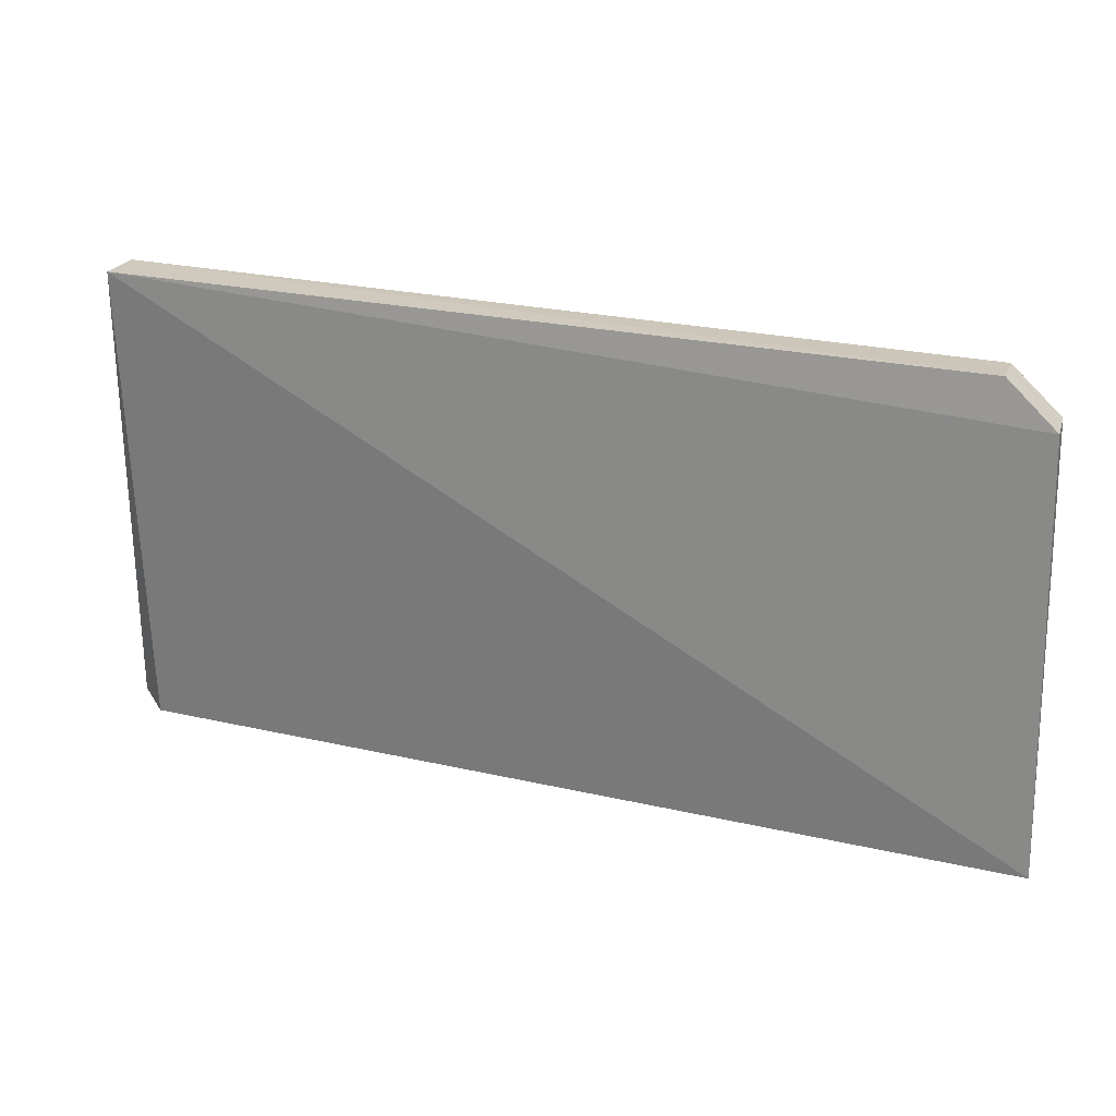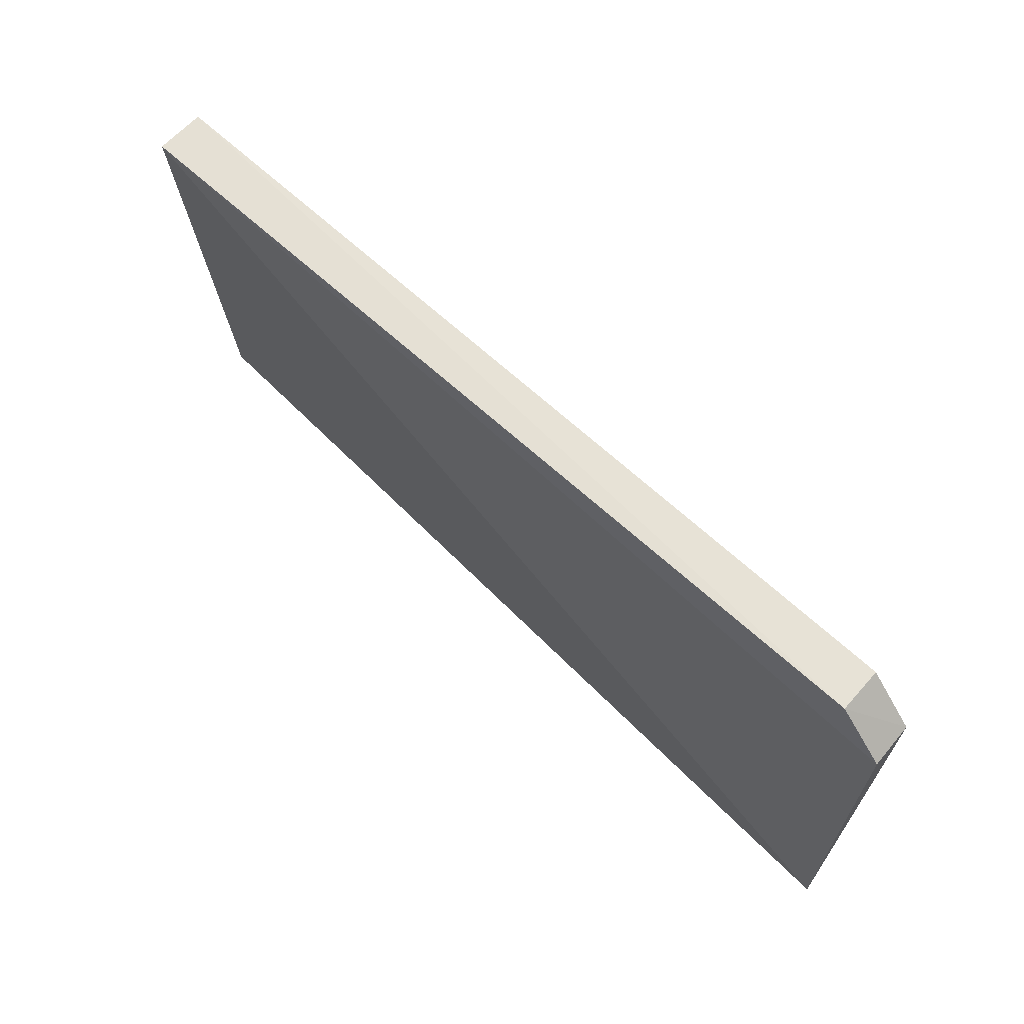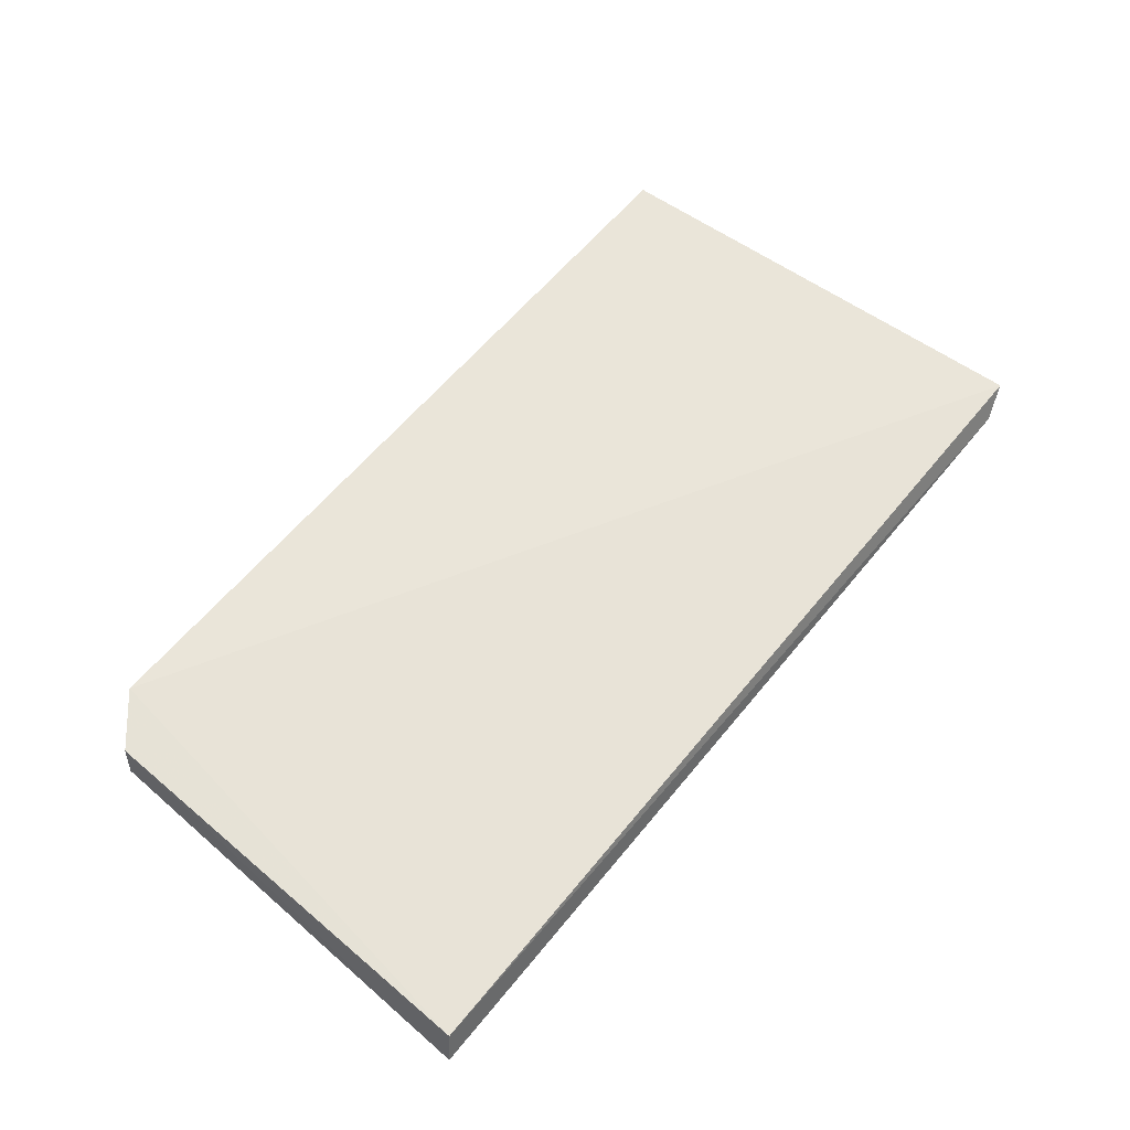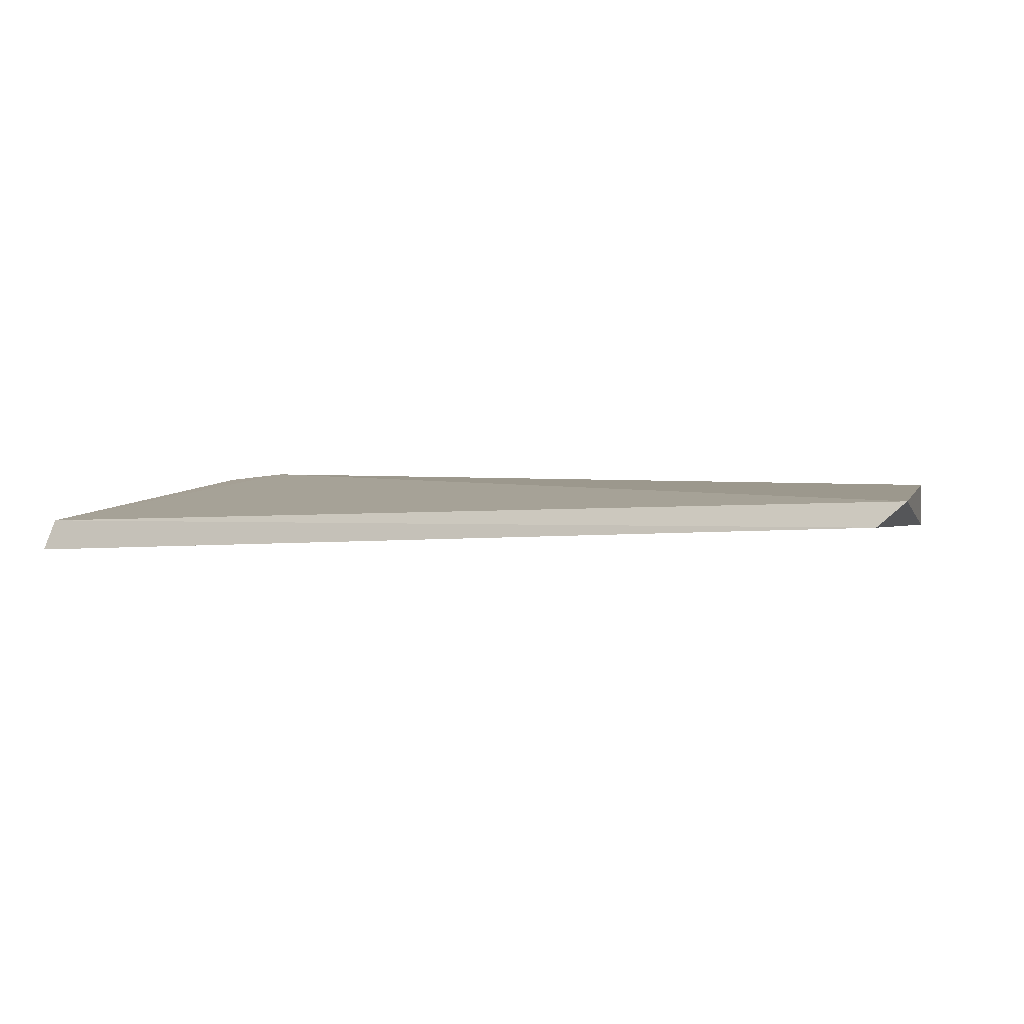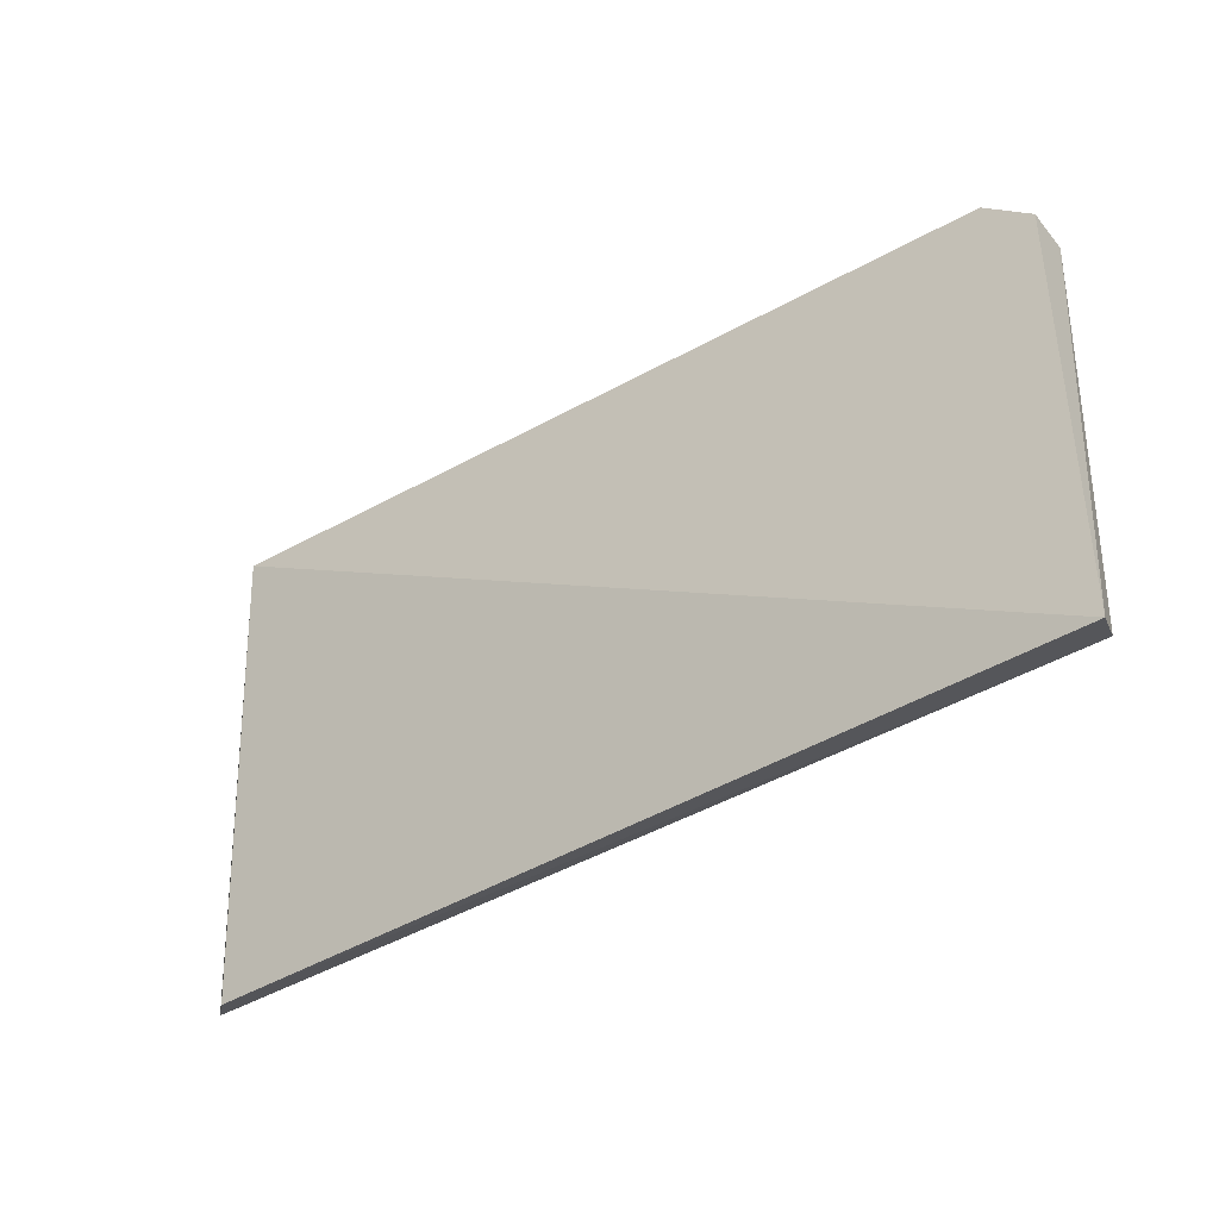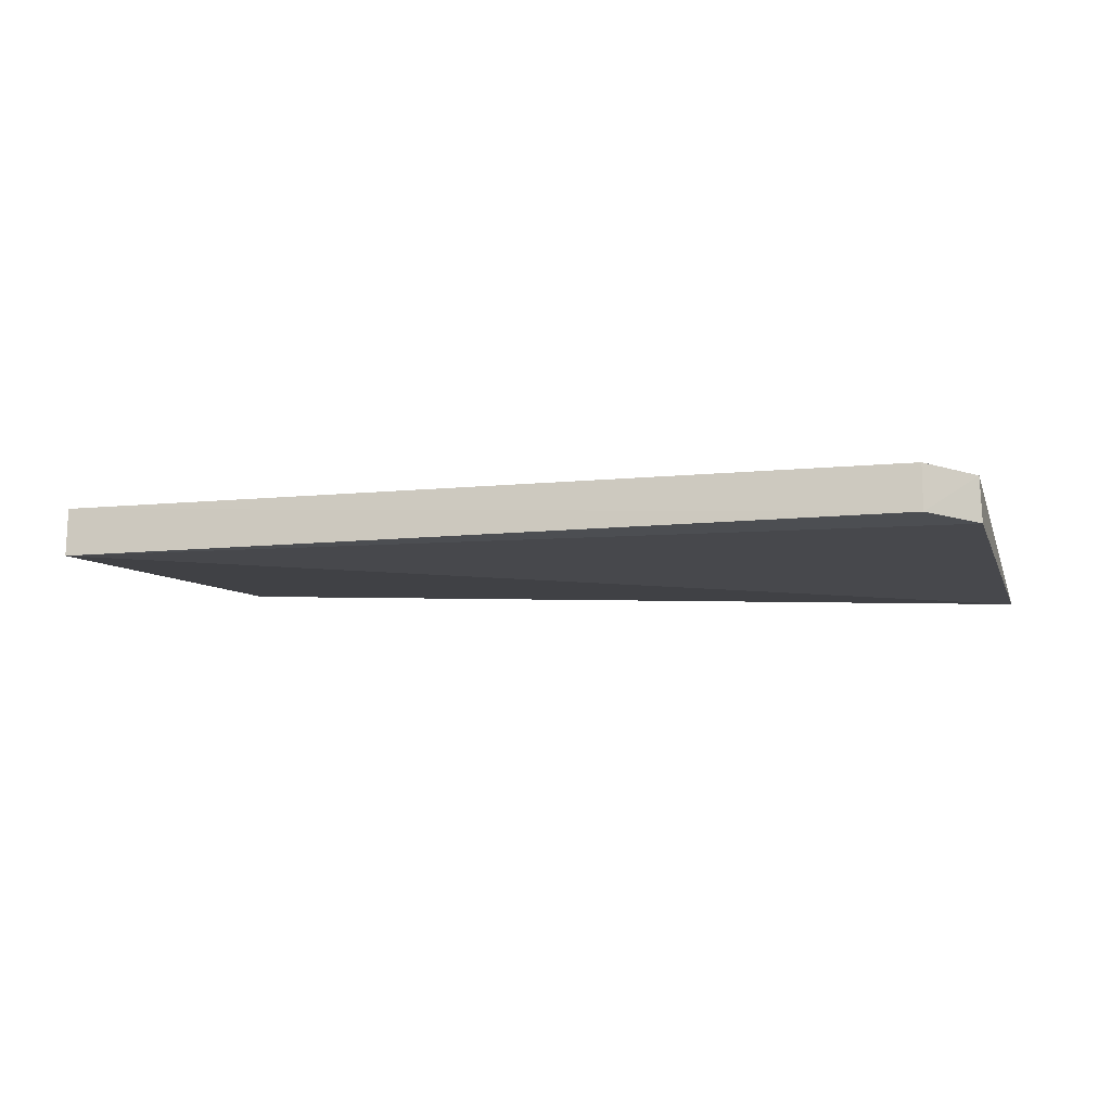
<metadata>
{"format":"obj","ext":"obj","renderer":"f3d","projection":"perspective","resolution":1024,"background":"white","views":[{"elev":25.9,"azim":-161.9,"up":"+Y"},{"elev":68.6,"azim":-137.5,"up":"+Y"},{"elev":58.5,"azim":-51.1,"up":"+Z"},{"elev":2.1,"azim":17.5,"up":"+Z"},{"elev":-36.3,"azim":-142.2,"up":"+Y"},{"elev":-8.3,"azim":-165.8,"up":"+Z"}]}
</metadata>
<code>
v -0.1573 0.06146 0.02145
v -0.1556 0.02834 0.02105
v -0.1573 0.06166 0.0181
v -0.2195 0.05794 0.01847
v -0.2159 0.06072 0.02208
v -0.2207 0.02804 0.01675
v -0.216 0.06104 0.01888
v -0.1576 0.02778 0.0193
v -0.2194 0.05779 0.02161
v -0.22 0.0285 0.01898
f 1 2 3
f 5 2 1
f 6 4 3
f 7 5 1
f 7 1 3
f 7 3 4
f 8 6 3
f 8 3 2
f 9 4 6
f 9 7 4
f 9 5 7
f 10 8 2
f 10 6 8
f 10 9 6
f 10 2 5
f 10 5 9

</code>
